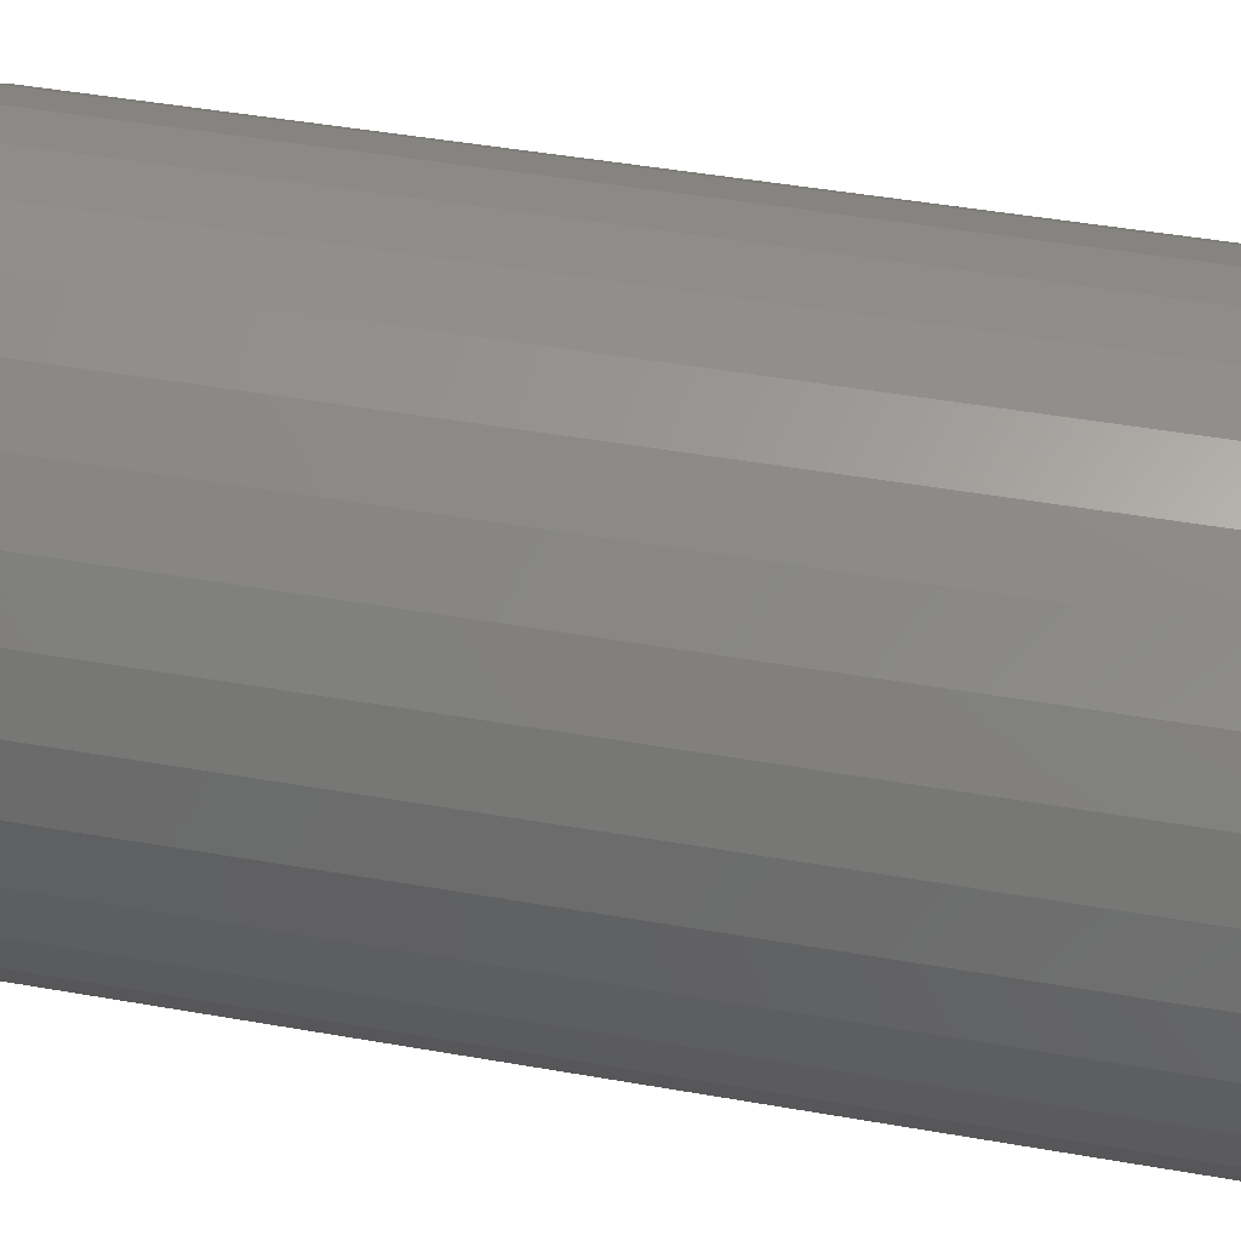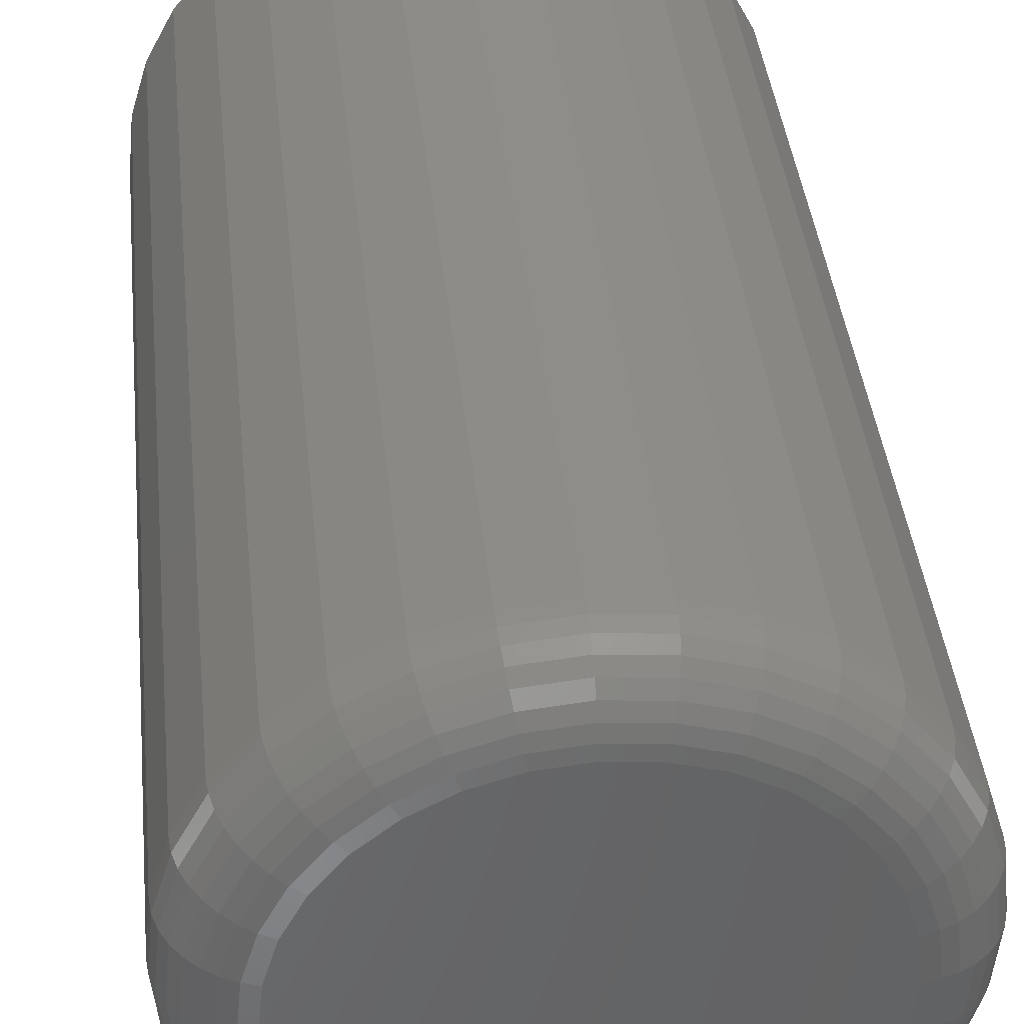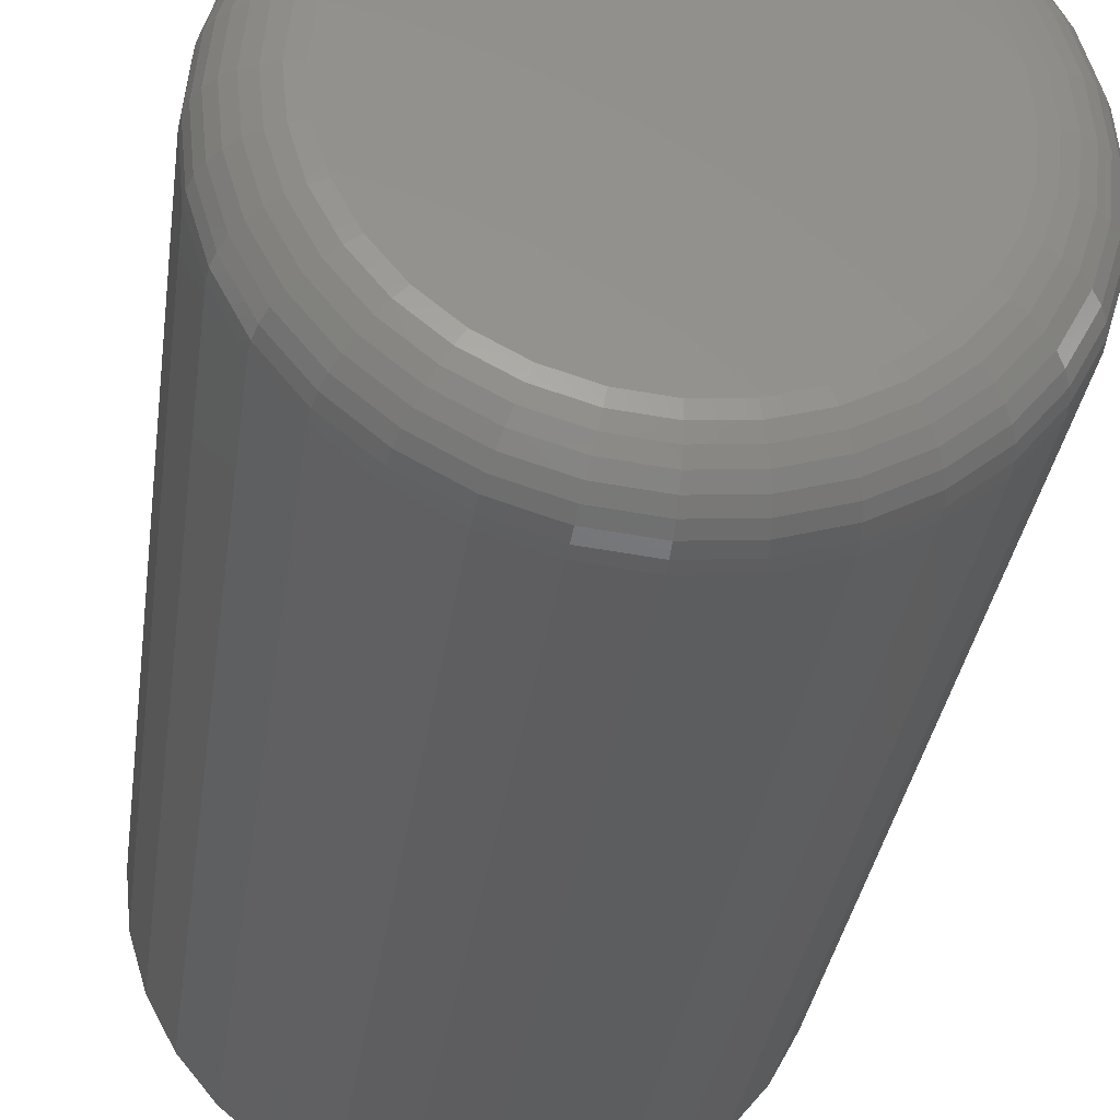
<metadata>
{"format":"stl","ext":"stl","renderer":"f3d","projection":"perspective","resolution":1024,"background":"white","views":[{"elev":46.7,"azim":101.3,"up":"+Z"},{"elev":38.7,"azim":-5.8,"up":"+Z"},{"elev":-32.2,"azim":-7.6,"up":"+Z"}]}
</metadata>
<code>
# stl→obj: 320 verts, 636 faces
v 0.5921 -0.2266 0.6144
v 0.5828 -0.2266 0.6135
v 0.5739 -0.2266 0.6108
v 0.6014 -0.2266 0.6135
v 0.6103 -0.2266 0.6108
v 0.5657 -0.2266 0.6064
v 0.6185 -0.2266 0.6064
v 0.5585 -0.2266 0.6005
v 0.6257 -0.2266 0.6005
v 0.5526 -0.2266 0.5933
v 0.6316 -0.2266 0.5933
v 0.5482 -0.2266 0.585
v 0.636 -0.2266 0.585
v 0.5455 -0.2266 0.5761
v 0.6387 -0.2266 0.5761
v 0.6387 -0.2266 0.5576
v 0.5482 -0.2266 0.5487
v 0.636 -0.2266 0.5487
v 0.5526 -0.2266 0.5405
v 0.6316 -0.2266 0.5405
v 0.5585 -0.2266 0.5332
v 0.6257 -0.2266 0.5332
v 0.5657 -0.2266 0.5273
v 0.6185 -0.2266 0.5273
v 0.5739 -0.2266 0.5229
v 0.6103 -0.2266 0.5229
v 0.5828 -0.2266 0.5202
v 0.5921 -0.2266 0.5193
v 0.6014 -0.2266 0.5202
v 0.6396 -0.2266 0.5669
v 0.5446 -0.2266 0.5669
v 0.5455 -0.2266 0.5576
v 0.6553 2.846e-16 0.5669
v 0.6553 -0.2109 0.5669
v 0.654 2.831e-16 0.5545
v 0.654 -0.2109 0.5545
v 0.6505 2.814e-16 0.5427
v 0.6505 -0.2109 0.5427
v 0.6446 2.795e-16 0.5318
v 0.6446 -0.2109 0.5318
v 0.6368 2.776e-16 0.5222
v 0.6368 -0.2109 0.5222
v 0.6272 2.756e-16 0.5143
v 0.6272 -0.2109 0.5143
v 0.6163 2.738e-16 0.5085
v 0.6163 -0.2109 0.5085
v 0.6044 2.72e-16 0.5049
v 0.6044 -0.2109 0.5049
v 0.5921 2.705e-16 0.5037
v 0.5921 -0.2109 0.5037
v 0.5798 2.693e-16 0.5049
v 0.5798 -0.2109 0.5049
v 0.5679 2.684e-16 0.5085
v 0.5679 -0.2109 0.5085
v 0.557 2.678e-16 0.5143
v 0.557 -0.2109 0.5143
v 0.5474 2.676e-16 0.5222
v 0.5474 -0.2109 0.5222
v 0.5396 2.678e-16 0.5318
v 0.5396 -0.2109 0.5318
v 0.5338 2.684e-16 0.5427
v 0.5338 -0.2109 0.5427
v 0.5302 2.693e-16 0.5545
v 0.5302 -0.2109 0.5545
v 0.5289 2.705e-16 0.5669
v 0.5289 -0.2109 0.5669
v 0.5302 2.72e-16 0.5792
v 0.5302 -0.2109 0.5792
v 0.5338 2.738e-16 0.591
v 0.5338 -0.2109 0.591
v 0.5396 2.756e-16 0.6019
v 0.5396 -0.2109 0.6019
v 0.5474 2.776e-16 0.6115
v 0.5474 -0.2109 0.6115
v 0.557 2.795e-16 0.6194
v 0.557 -0.2109 0.6194
v 0.5679 2.814e-16 0.6252
v 0.5679 -0.2109 0.6252
v 0.5798 2.831e-16 0.6288
v 0.5798 -0.2109 0.6288
v 0.5921 2.846e-16 0.63
v 0.5921 -0.2109 0.63
v 0.6044 2.858e-16 0.6288
v 0.6044 -0.2109 0.6288
v 0.6163 2.867e-16 0.6252
v 0.6163 -0.2109 0.6252
v 0.6272 2.873e-16 0.6194
v 0.6272 -0.2109 0.6194
v 0.6368 2.875e-16 0.6115
v 0.6368 -0.2109 0.6115
v 0.6446 2.873e-16 0.6019
v 0.6446 -0.2109 0.6019
v 0.6505 2.867e-16 0.591
v 0.6505 -0.2109 0.591
v 0.654 2.858e-16 0.5792
v 0.654 -0.2109 0.5792
v 0.6427 -0.2263 0.5669
v 0.6417 -0.2263 0.557
v 0.6456 -0.2254 0.5669
v 0.6446 -0.2254 0.5564
v 0.6483 -0.2239 0.5669
v 0.6472 -0.2239 0.5559
v 0.6507 -0.222 0.5669
v 0.6496 -0.222 0.5554
v 0.6526 -0.2196 0.5669
v 0.6515 -0.2196 0.5551
v 0.6541 -0.2169 0.5669
v 0.6529 -0.2169 0.5548
v 0.655 -0.214 0.5669
v 0.6538 -0.214 0.5546
v 0.5425 -0.2263 0.557
v 0.5415 -0.2263 0.5669
v 0.5396 -0.2254 0.5564
v 0.5386 -0.2254 0.5669
v 0.537 -0.2239 0.5559
v 0.5359 -0.2239 0.5669
v 0.5346 -0.222 0.5554
v 0.5335 -0.222 0.5669
v 0.5327 -0.2196 0.5551
v 0.5316 -0.2196 0.5669
v 0.5313 -0.2169 0.5548
v 0.5301 -0.2169 0.5669
v 0.5305 -0.214 0.5546
v 0.5292 -0.214 0.5669
v 0.5454 -0.2263 0.5475
v 0.5427 -0.2254 0.5464
v 0.5402 -0.2239 0.5453
v 0.538 -0.222 0.5444
v 0.5362 -0.2196 0.5437
v 0.5349 -0.2169 0.5431
v 0.534 -0.214 0.5428
v 0.55 -0.2263 0.5388
v 0.5476 -0.2254 0.5371
v 0.5454 -0.2239 0.5356
v 0.5434 -0.222 0.5343
v 0.5418 -0.2196 0.5332
v 0.5406 -0.2169 0.5324
v 0.5398 -0.214 0.5319
v 0.5563 -0.2263 0.5311
v 0.5543 -0.2254 0.529
v 0.5524 -0.2239 0.5271
v 0.5507 -0.222 0.5254
v 0.5493 -0.2196 0.5241
v 0.5483 -0.2169 0.523
v 0.5477 -0.214 0.5224
v 0.564 -0.2263 0.5248
v 0.5624 -0.2254 0.5224
v 0.5609 -0.2239 0.5201
v 0.5596 -0.222 0.5181
v 0.5585 -0.2196 0.5165
v 0.5577 -0.2169 0.5153
v 0.5572 -0.214 0.5146
v 0.5727 -0.2263 0.5201
v 0.5716 -0.2254 0.5174
v 0.5706 -0.2239 0.5149
v 0.5697 -0.222 0.5127
v 0.5689 -0.2196 0.5109
v 0.5684 -0.2169 0.5096
v 0.5681 -0.214 0.5088
v 0.5822 -0.2263 0.5172
v 0.5817 -0.2254 0.5144
v 0.5811 -0.2239 0.5117
v 0.5807 -0.222 0.5094
v 0.5803 -0.2196 0.5075
v 0.58 -0.2169 0.5061
v 0.5798 -0.214 0.5052
v 0.5921 -0.2263 0.5163
v 0.5921 -0.2254 0.5133
v 0.5921 -0.2239 0.5106
v 0.5921 -0.222 0.5083
v 0.5921 -0.2196 0.5063
v 0.5921 -0.2169 0.5049
v 0.5921 -0.214 0.504
v 0.602 -0.2263 0.5172
v 0.6025 -0.2254 0.5144
v 0.6031 -0.2239 0.5117
v 0.6035 -0.222 0.5094
v 0.6039 -0.2196 0.5075
v 0.6042 -0.2169 0.5061
v 0.6044 -0.214 0.5052
v 0.6115 -0.2263 0.5201
v 0.6126 -0.2254 0.5174
v 0.6136 -0.2239 0.5149
v 0.6145 -0.222 0.5127
v 0.6153 -0.2196 0.5109
v 0.6158 -0.2169 0.5096
v 0.6162 -0.214 0.5088
v 0.6202 -0.2263 0.5248
v 0.6218 -0.2254 0.5224
v 0.6233 -0.2239 0.5201
v 0.6247 -0.222 0.5181
v 0.6257 -0.2196 0.5165
v 0.6265 -0.2169 0.5153
v 0.627 -0.214 0.5146
v 0.6279 -0.2263 0.5311
v 0.6299 -0.2254 0.529
v 0.6319 -0.2239 0.5271
v 0.6335 -0.222 0.5254
v 0.6349 -0.2196 0.5241
v 0.6359 -0.2169 0.523
v 0.6366 -0.214 0.5224
v 0.6342 -0.2263 0.5388
v 0.6366 -0.2254 0.5371
v 0.6388 -0.2239 0.5356
v 0.6408 -0.222 0.5343
v 0.6424 -0.2196 0.5332
v 0.6436 -0.2169 0.5324
v 0.6444 -0.214 0.5319
v 0.6388 -0.2263 0.5475
v 0.6415 -0.2254 0.5464
v 0.644 -0.2239 0.5453
v 0.6462 -0.222 0.5444
v 0.648 -0.2196 0.5437
v 0.6494 -0.2169 0.5431
v 0.6502 -0.214 0.5428
v 0.5425 -0.2263 0.5767
v 0.5396 -0.2254 0.5773
v 0.537 -0.2239 0.5778
v 0.5346 -0.222 0.5783
v 0.5327 -0.2196 0.5787
v 0.5313 -0.2169 0.5789
v 0.5305 -0.214 0.5791
v 0.6417 -0.2263 0.5767
v 0.6446 -0.2254 0.5773
v 0.6472 -0.2239 0.5778
v 0.6496 -0.222 0.5783
v 0.6515 -0.2196 0.5787
v 0.6529 -0.2169 0.5789
v 0.6538 -0.214 0.5791
v 0.6388 -0.2263 0.5862
v 0.6415 -0.2254 0.5873
v 0.644 -0.2239 0.5884
v 0.6462 -0.222 0.5893
v 0.648 -0.2196 0.59
v 0.6494 -0.2169 0.5906
v 0.6502 -0.214 0.5909
v 0.6342 -0.2263 0.595
v 0.6366 -0.2254 0.5966
v 0.6388 -0.2239 0.5981
v 0.6408 -0.222 0.5994
v 0.6424 -0.2196 0.6005
v 0.6436 -0.2169 0.6013
v 0.6444 -0.214 0.6018
v 0.6279 -0.2263 0.6026
v 0.6299 -0.2254 0.6047
v 0.6319 -0.2239 0.6066
v 0.6335 -0.222 0.6083
v 0.6349 -0.2196 0.6097
v 0.6359 -0.2169 0.6107
v 0.6366 -0.214 0.6113
v 0.6202 -0.2263 0.6089
v 0.6218 -0.2254 0.6114
v 0.6233 -0.2239 0.6136
v 0.6247 -0.222 0.6156
v 0.6257 -0.2196 0.6172
v 0.6265 -0.2169 0.6184
v 0.627 -0.214 0.6191
v 0.6115 -0.2263 0.6136
v 0.6126 -0.2254 0.6163
v 0.6136 -0.2239 0.6188
v 0.6145 -0.222 0.621
v 0.6153 -0.2196 0.6228
v 0.6158 -0.2169 0.6241
v 0.6162 -0.214 0.6249
v 0.602 -0.2263 0.6165
v 0.6025 -0.2254 0.6193
v 0.6031 -0.2239 0.622
v 0.6035 -0.222 0.6243
v 0.6039 -0.2196 0.6262
v 0.6042 -0.2169 0.6276
v 0.6044 -0.214 0.6285
v 0.5921 -0.2263 0.6174
v 0.5921 -0.2254 0.6204
v 0.5921 -0.2239 0.6231
v 0.5921 -0.222 0.6254
v 0.5921 -0.2196 0.6274
v 0.5921 -0.2169 0.6288
v 0.5921 -0.214 0.6297
v 0.5822 -0.2263 0.6165
v 0.5817 -0.2254 0.6193
v 0.5811 -0.2239 0.622
v 0.5807 -0.222 0.6243
v 0.5803 -0.2196 0.6262
v 0.58 -0.2169 0.6276
v 0.5798 -0.214 0.6285
v 0.5727 -0.2263 0.6136
v 0.5716 -0.2254 0.6163
v 0.5706 -0.2239 0.6188
v 0.5697 -0.222 0.621
v 0.5689 -0.2196 0.6228
v 0.5684 -0.2169 0.6241
v 0.5681 -0.214 0.6249
v 0.564 -0.2263 0.6089
v 0.5624 -0.2254 0.6114
v 0.5609 -0.2239 0.6136
v 0.5596 -0.222 0.6156
v 0.5585 -0.2196 0.6172
v 0.5577 -0.2169 0.6184
v 0.5572 -0.214 0.6191
v 0.5563 -0.2263 0.6026
v 0.5543 -0.2254 0.6047
v 0.5524 -0.2239 0.6066
v 0.5507 -0.222 0.6083
v 0.5493 -0.2196 0.6097
v 0.5483 -0.2169 0.6107
v 0.5477 -0.214 0.6113
v 0.55 -0.2263 0.595
v 0.5476 -0.2254 0.5966
v 0.5454 -0.2239 0.5981
v 0.5434 -0.222 0.5994
v 0.5418 -0.2196 0.6005
v 0.5406 -0.2169 0.6013
v 0.5398 -0.214 0.6018
v 0.5454 -0.2263 0.5862
v 0.5427 -0.2254 0.5873
v 0.5402 -0.2239 0.5884
v 0.538 -0.222 0.5893
v 0.5362 -0.2196 0.59
v 0.5349 -0.2169 0.5906
v 0.534 -0.214 0.5909
f 1 2 3
f 4 1 3
f 4 3 5
f 5 3 6
f 5 6 7
f 7 6 8
f 7 8 9
f 9 8 10
f 9 10 11
f 11 10 12
f 11 12 13
f 13 12 14
f 13 14 15
f 16 17 18
f 18 17 19
f 18 19 20
f 20 19 21
f 20 21 22
f 22 21 23
f 22 23 24
f 24 23 25
f 24 25 26
f 26 25 27
f 26 27 28
f 26 28 29
f 15 14 30
f 30 14 31
f 30 31 16
f 16 31 32
f 16 32 17
f 33 34 35
f 35 34 36
f 35 36 37
f 37 36 38
f 37 38 39
f 39 38 40
f 39 40 41
f 41 40 42
f 41 42 43
f 43 42 44
f 43 44 45
f 45 44 46
f 45 46 47
f 47 46 48
f 47 48 49
f 49 48 50
f 49 50 51
f 51 50 52
f 51 52 53
f 53 52 54
f 53 54 55
f 55 54 56
f 55 56 57
f 57 56 58
f 57 58 59
f 59 58 60
f 59 60 61
f 61 60 62
f 61 62 63
f 63 62 64
f 63 64 65
f 65 64 66
f 65 66 67
f 67 66 68
f 67 68 69
f 69 68 70
f 69 70 71
f 71 70 72
f 71 72 73
f 73 72 74
f 73 74 75
f 75 74 76
f 75 76 77
f 77 76 78
f 77 78 79
f 79 78 80
f 79 80 81
f 81 80 82
f 81 82 83
f 83 82 84
f 83 84 85
f 85 84 86
f 85 86 87
f 87 86 88
f 87 88 89
f 89 88 90
f 89 90 91
f 91 90 92
f 91 92 93
f 93 92 94
f 93 94 95
f 95 94 96
f 95 96 33
f 33 96 34
f 30 16 97
f 97 16 98
f 97 98 99
f 99 98 100
f 99 100 101
f 101 100 102
f 101 102 103
f 103 102 104
f 103 104 105
f 105 104 106
f 105 106 107
f 107 106 108
f 107 108 109
f 109 108 110
f 109 110 34
f 34 110 36
f 32 31 111
f 111 31 112
f 111 112 113
f 113 112 114
f 113 114 115
f 115 114 116
f 115 116 117
f 117 116 118
f 117 118 119
f 119 118 120
f 119 120 121
f 121 120 122
f 121 122 123
f 123 122 124
f 123 124 64
f 64 124 66
f 17 32 125
f 125 32 111
f 125 111 126
f 126 111 113
f 126 113 127
f 127 113 115
f 127 115 128
f 128 115 117
f 128 117 129
f 129 117 119
f 129 119 130
f 130 119 121
f 130 121 131
f 131 121 123
f 131 123 62
f 62 123 64
f 19 17 132
f 132 17 125
f 132 125 133
f 133 125 126
f 133 126 134
f 134 126 127
f 134 127 135
f 135 127 128
f 135 128 136
f 136 128 129
f 136 129 137
f 137 129 130
f 137 130 138
f 138 130 131
f 138 131 60
f 60 131 62
f 21 19 139
f 139 19 132
f 139 132 140
f 140 132 133
f 140 133 141
f 141 133 134
f 141 134 142
f 142 134 135
f 142 135 143
f 143 135 136
f 143 136 144
f 144 136 137
f 144 137 145
f 145 137 138
f 145 138 58
f 58 138 60
f 23 21 146
f 146 21 139
f 146 139 147
f 147 139 140
f 147 140 148
f 148 140 141
f 148 141 149
f 149 141 142
f 149 142 150
f 150 142 143
f 150 143 151
f 151 143 144
f 151 144 152
f 152 144 145
f 152 145 56
f 56 145 58
f 25 23 153
f 153 23 146
f 153 146 154
f 154 146 147
f 154 147 155
f 155 147 148
f 155 148 156
f 156 148 149
f 156 149 157
f 157 149 150
f 157 150 158
f 158 150 151
f 158 151 159
f 159 151 152
f 159 152 54
f 54 152 56
f 27 25 160
f 160 25 153
f 160 153 161
f 161 153 154
f 161 154 162
f 162 154 155
f 162 155 163
f 163 155 156
f 163 156 164
f 164 156 157
f 164 157 165
f 165 157 158
f 165 158 166
f 166 158 159
f 166 159 52
f 52 159 54
f 28 27 167
f 167 27 160
f 167 160 168
f 168 160 161
f 168 161 169
f 169 161 162
f 169 162 170
f 170 162 163
f 170 163 171
f 171 163 164
f 171 164 172
f 172 164 165
f 172 165 173
f 173 165 166
f 173 166 50
f 50 166 52
f 29 28 174
f 174 28 167
f 174 167 175
f 175 167 168
f 175 168 176
f 176 168 169
f 176 169 177
f 177 169 170
f 177 170 178
f 178 170 171
f 178 171 179
f 179 171 172
f 179 172 180
f 180 172 173
f 180 173 48
f 48 173 50
f 26 29 181
f 181 29 174
f 181 174 182
f 182 174 175
f 182 175 183
f 183 175 176
f 183 176 184
f 184 176 177
f 184 177 185
f 185 177 178
f 185 178 186
f 186 178 179
f 186 179 187
f 187 179 180
f 187 180 46
f 46 180 48
f 24 26 188
f 188 26 181
f 188 181 189
f 189 181 182
f 189 182 190
f 190 182 183
f 190 183 191
f 191 183 184
f 191 184 192
f 192 184 185
f 192 185 193
f 193 185 186
f 193 186 194
f 194 186 187
f 194 187 44
f 44 187 46
f 22 24 195
f 195 24 188
f 195 188 196
f 196 188 189
f 196 189 197
f 197 189 190
f 197 190 198
f 198 190 191
f 198 191 199
f 199 191 192
f 199 192 200
f 200 192 193
f 200 193 201
f 201 193 194
f 201 194 42
f 42 194 44
f 20 22 202
f 202 22 195
f 202 195 203
f 203 195 196
f 203 196 204
f 204 196 197
f 204 197 205
f 205 197 198
f 205 198 206
f 206 198 199
f 206 199 207
f 207 199 200
f 207 200 208
f 208 200 201
f 208 201 40
f 40 201 42
f 18 20 209
f 209 20 202
f 209 202 210
f 210 202 203
f 210 203 211
f 211 203 204
f 211 204 212
f 212 204 205
f 212 205 213
f 213 205 206
f 213 206 214
f 214 206 207
f 214 207 215
f 215 207 208
f 215 208 38
f 38 208 40
f 16 18 98
f 98 18 209
f 98 209 100
f 100 209 210
f 100 210 102
f 102 210 211
f 102 211 104
f 104 211 212
f 104 212 106
f 106 212 213
f 106 213 108
f 108 213 214
f 108 214 110
f 110 214 215
f 110 215 36
f 36 215 38
f 31 14 112
f 112 14 216
f 112 216 114
f 114 216 217
f 114 217 116
f 116 217 218
f 116 218 118
f 118 218 219
f 118 219 120
f 120 219 220
f 120 220 122
f 122 220 221
f 122 221 124
f 124 221 222
f 124 222 66
f 66 222 68
f 15 30 223
f 223 30 97
f 223 97 224
f 224 97 99
f 224 99 225
f 225 99 101
f 225 101 226
f 226 101 103
f 226 103 227
f 227 103 105
f 227 105 228
f 228 105 107
f 228 107 229
f 229 107 109
f 229 109 96
f 96 109 34
f 13 15 230
f 230 15 223
f 230 223 231
f 231 223 224
f 231 224 232
f 232 224 225
f 232 225 233
f 233 225 226
f 233 226 234
f 234 226 227
f 234 227 235
f 235 227 228
f 235 228 236
f 236 228 229
f 236 229 94
f 94 229 96
f 11 13 237
f 237 13 230
f 237 230 238
f 238 230 231
f 238 231 239
f 239 231 232
f 239 232 240
f 240 232 233
f 240 233 241
f 241 233 234
f 241 234 242
f 242 234 235
f 242 235 243
f 243 235 236
f 243 236 92
f 92 236 94
f 9 11 244
f 244 11 237
f 244 237 245
f 245 237 238
f 245 238 246
f 246 238 239
f 246 239 247
f 247 239 240
f 247 240 248
f 248 240 241
f 248 241 249
f 249 241 242
f 249 242 250
f 250 242 243
f 250 243 90
f 90 243 92
f 7 9 251
f 251 9 244
f 251 244 252
f 252 244 245
f 252 245 253
f 253 245 246
f 253 246 254
f 254 246 247
f 254 247 255
f 255 247 248
f 255 248 256
f 256 248 249
f 256 249 257
f 257 249 250
f 257 250 88
f 88 250 90
f 5 7 258
f 258 7 251
f 258 251 259
f 259 251 252
f 259 252 260
f 260 252 253
f 260 253 261
f 261 253 254
f 261 254 262
f 262 254 255
f 262 255 263
f 263 255 256
f 263 256 264
f 264 256 257
f 264 257 86
f 86 257 88
f 4 5 265
f 265 5 258
f 265 258 266
f 266 258 259
f 266 259 267
f 267 259 260
f 267 260 268
f 268 260 261
f 268 261 269
f 269 261 262
f 269 262 270
f 270 262 263
f 270 263 271
f 271 263 264
f 271 264 84
f 84 264 86
f 1 4 272
f 272 4 265
f 272 265 273
f 273 265 266
f 273 266 274
f 274 266 267
f 274 267 275
f 275 267 268
f 275 268 276
f 276 268 269
f 276 269 277
f 277 269 270
f 277 270 278
f 278 270 271
f 278 271 82
f 82 271 84
f 2 1 279
f 279 1 272
f 279 272 280
f 280 272 273
f 280 273 281
f 281 273 274
f 281 274 282
f 282 274 275
f 282 275 283
f 283 275 276
f 283 276 284
f 284 276 277
f 284 277 285
f 285 277 278
f 285 278 80
f 80 278 82
f 3 2 286
f 286 2 279
f 286 279 287
f 287 279 280
f 287 280 288
f 288 280 281
f 288 281 289
f 289 281 282
f 289 282 290
f 290 282 283
f 290 283 291
f 291 283 284
f 291 284 292
f 292 284 285
f 292 285 78
f 78 285 80
f 6 3 293
f 293 3 286
f 293 286 294
f 294 286 287
f 294 287 295
f 295 287 288
f 295 288 296
f 296 288 289
f 296 289 297
f 297 289 290
f 297 290 298
f 298 290 291
f 298 291 299
f 299 291 292
f 299 292 76
f 76 292 78
f 8 6 300
f 300 6 293
f 300 293 301
f 301 293 294
f 301 294 302
f 302 294 295
f 302 295 303
f 303 295 296
f 303 296 304
f 304 296 297
f 304 297 305
f 305 297 298
f 305 298 306
f 306 298 299
f 306 299 74
f 74 299 76
f 10 8 307
f 307 8 300
f 307 300 308
f 308 300 301
f 308 301 309
f 309 301 302
f 309 302 310
f 310 302 303
f 310 303 311
f 311 303 304
f 311 304 312
f 312 304 305
f 312 305 313
f 313 305 306
f 313 306 72
f 72 306 74
f 12 10 314
f 314 10 307
f 314 307 315
f 315 307 308
f 315 308 316
f 316 308 309
f 316 309 317
f 317 309 310
f 317 310 318
f 318 310 311
f 318 311 319
f 319 311 312
f 319 312 320
f 320 312 313
f 320 313 70
f 70 313 72
f 14 12 216
f 216 12 314
f 216 314 217
f 217 314 315
f 217 315 218
f 218 315 316
f 218 316 219
f 219 316 317
f 219 317 220
f 220 317 318
f 220 318 221
f 221 318 319
f 221 319 222
f 222 319 320
f 222 320 68
f 68 320 70
f 81 83 79
f 77 79 83
f 85 77 83
f 75 77 85
f 87 75 85
f 73 75 87
f 89 73 87
f 71 73 89
f 91 71 89
f 41 57 39
f 55 57 41
f 43 55 41
f 53 55 43
f 45 53 43
f 51 53 45
f 47 51 45
f 49 51 47
f 57 59 39
f 39 59 61
f 39 61 37
f 37 61 63
f 37 63 35
f 35 63 65
f 35 65 33
f 33 65 67
f 33 67 95
f 95 67 69
f 95 69 93
f 93 69 71
f 93 71 91

</code>
